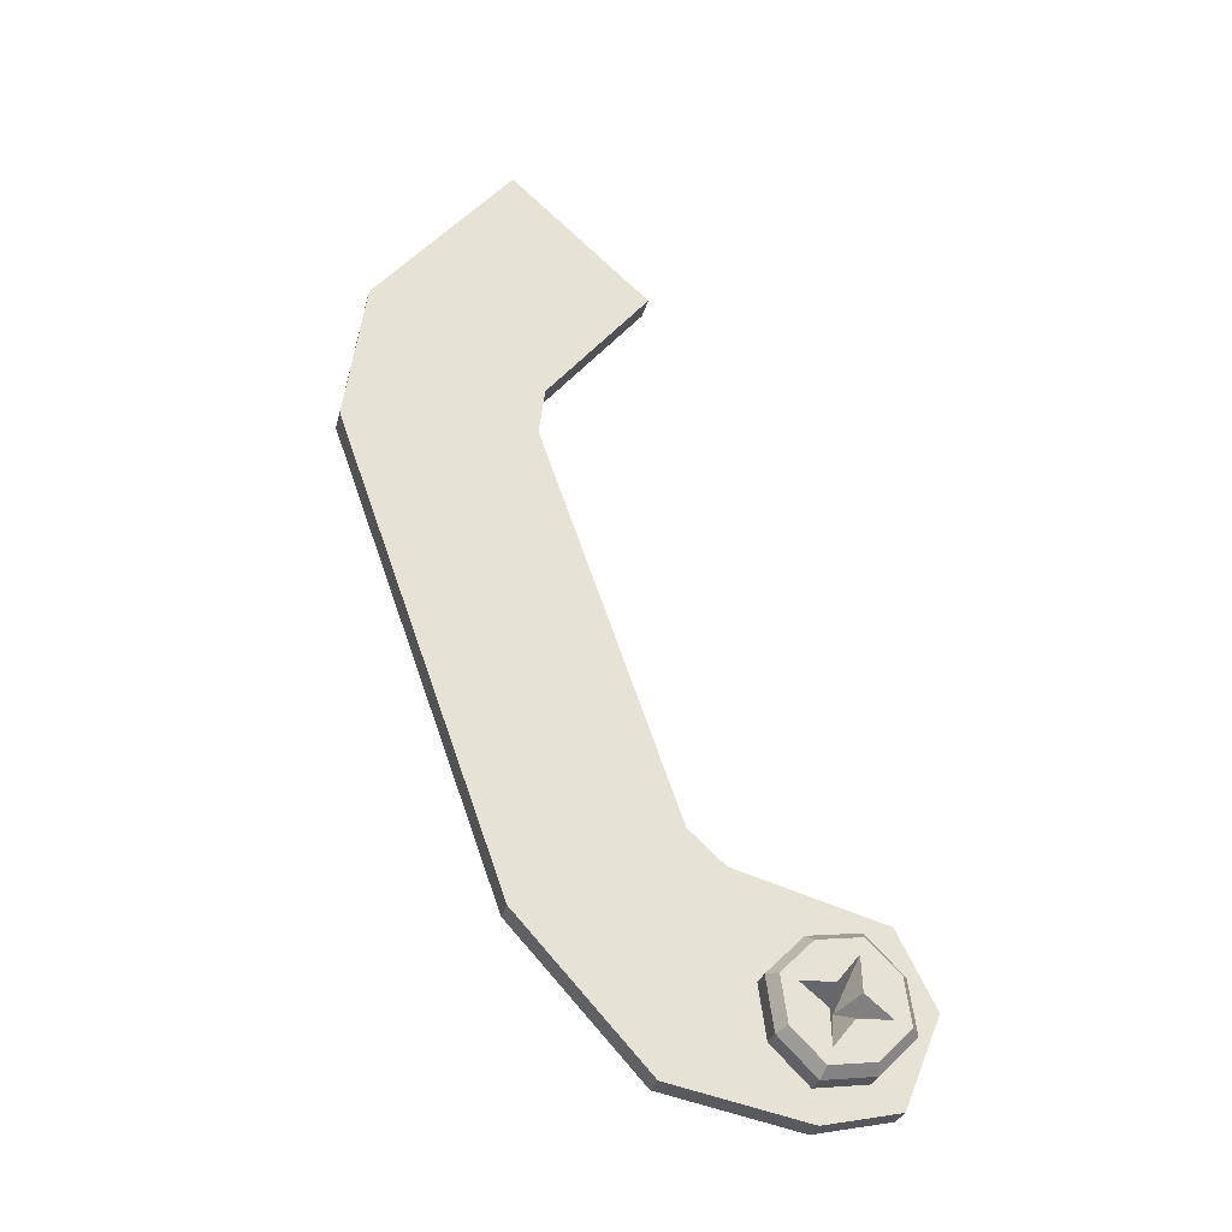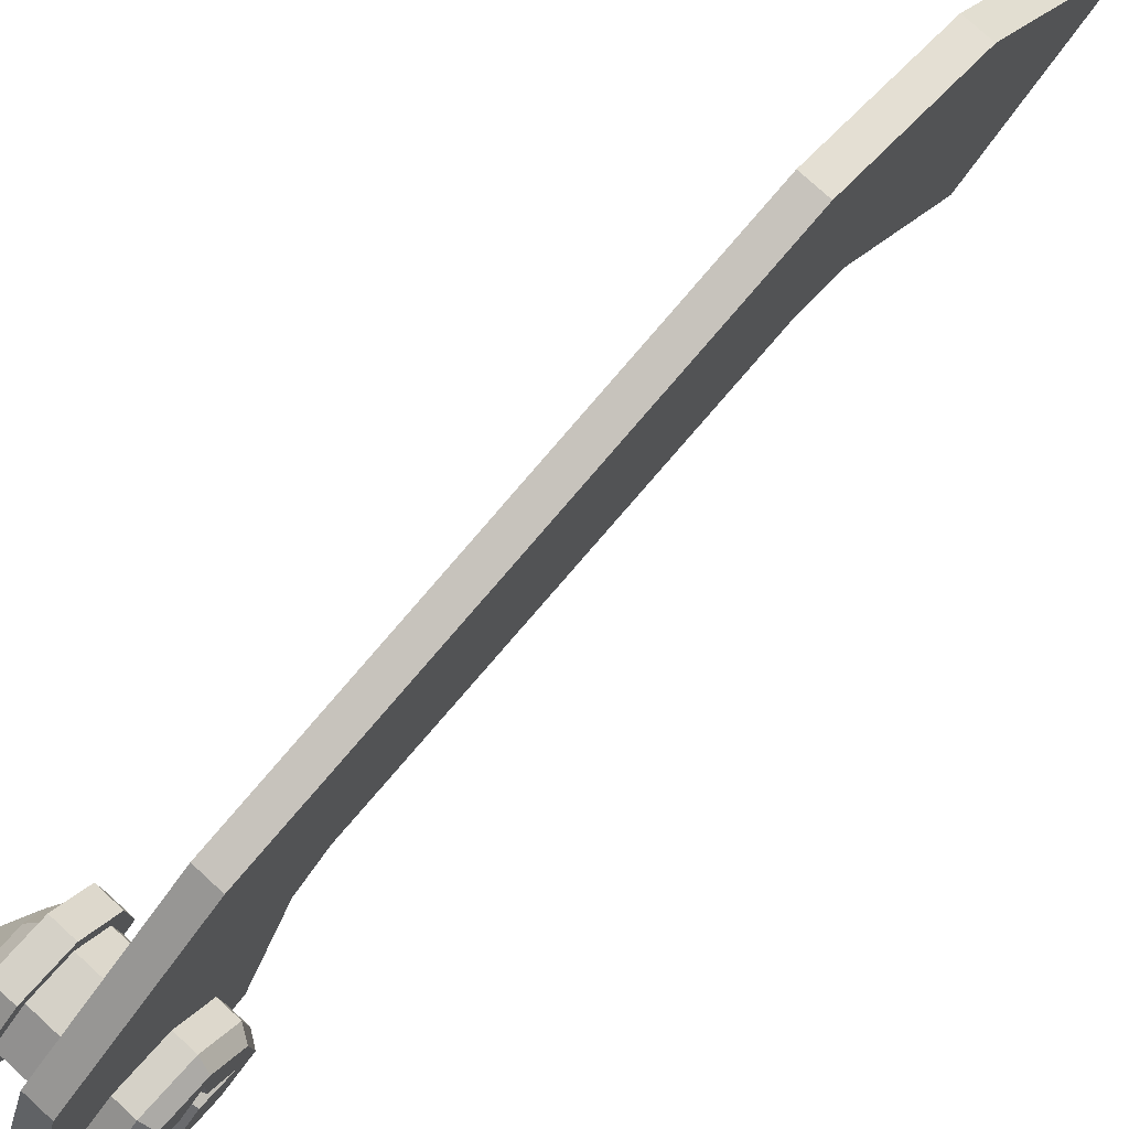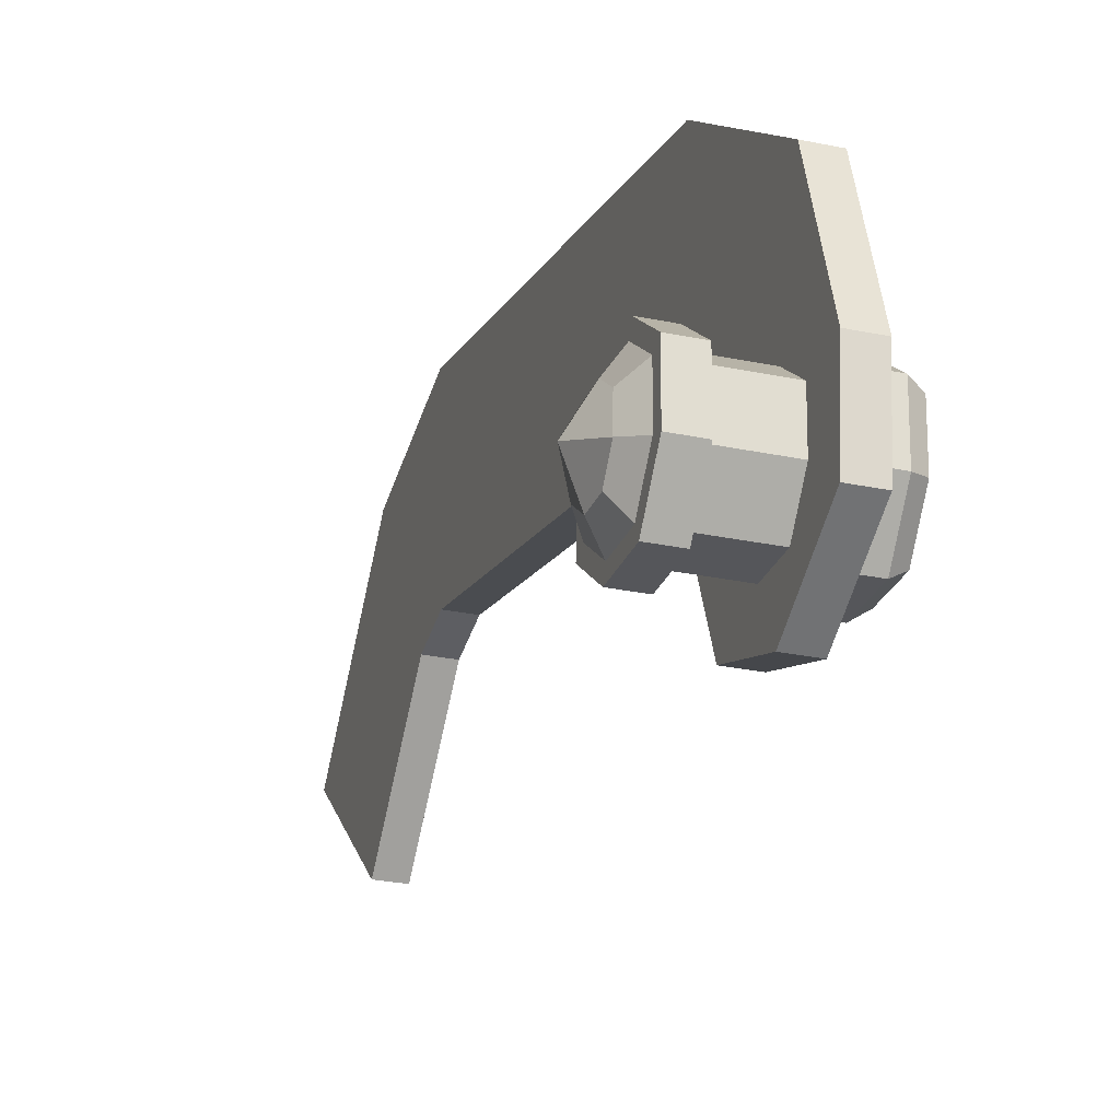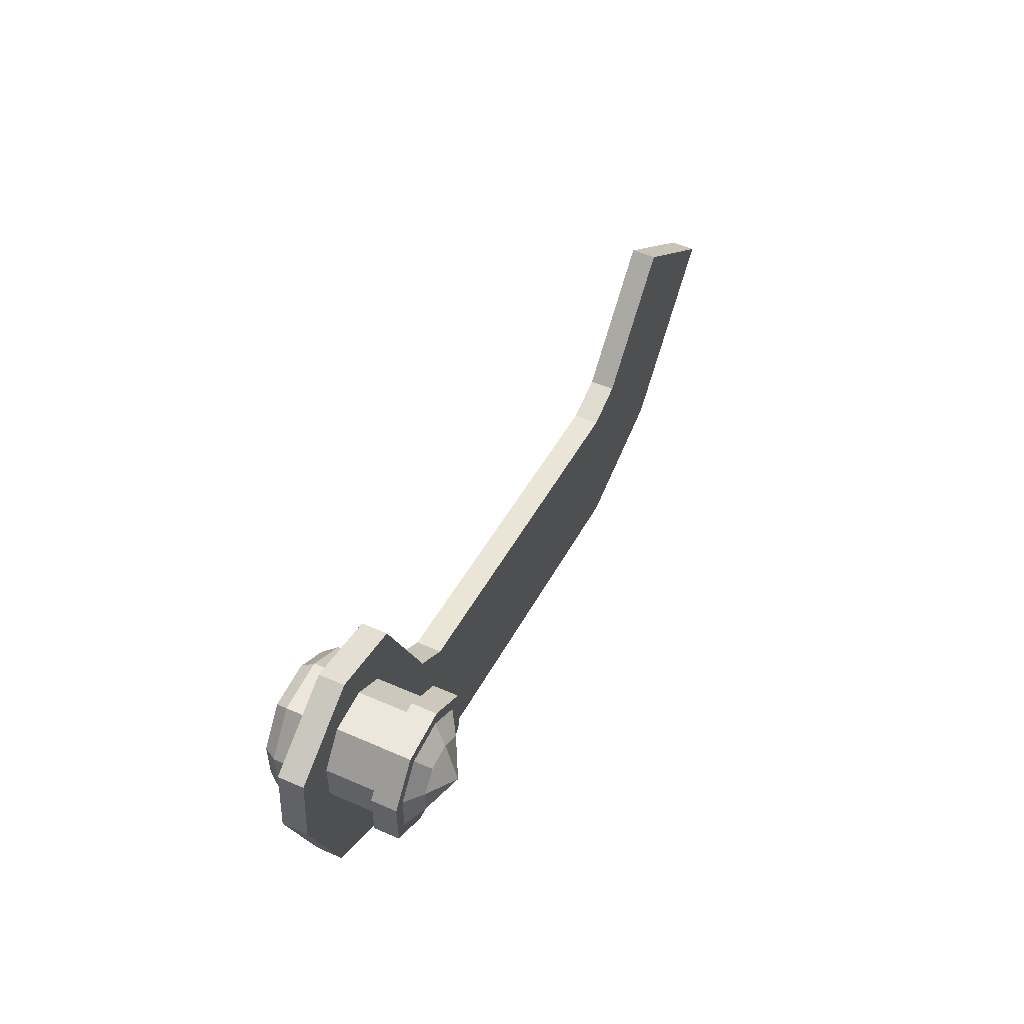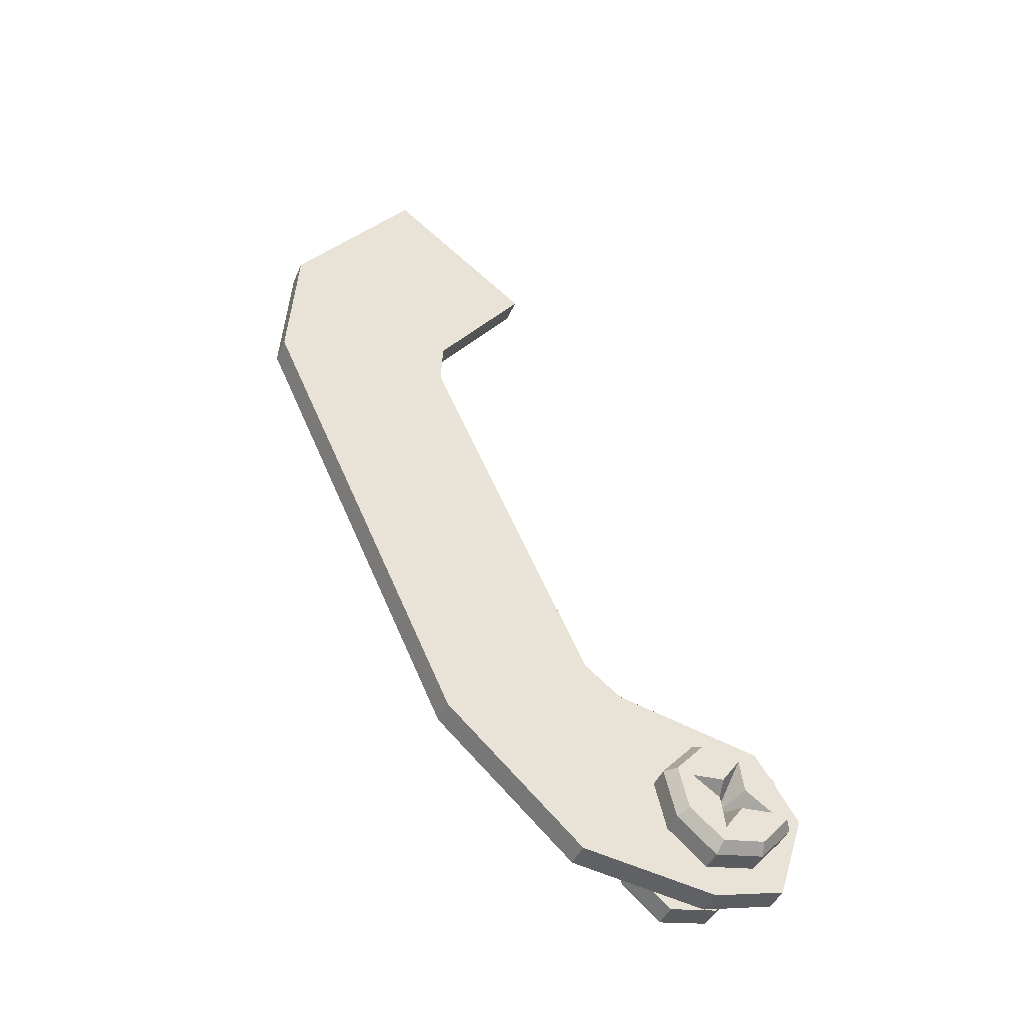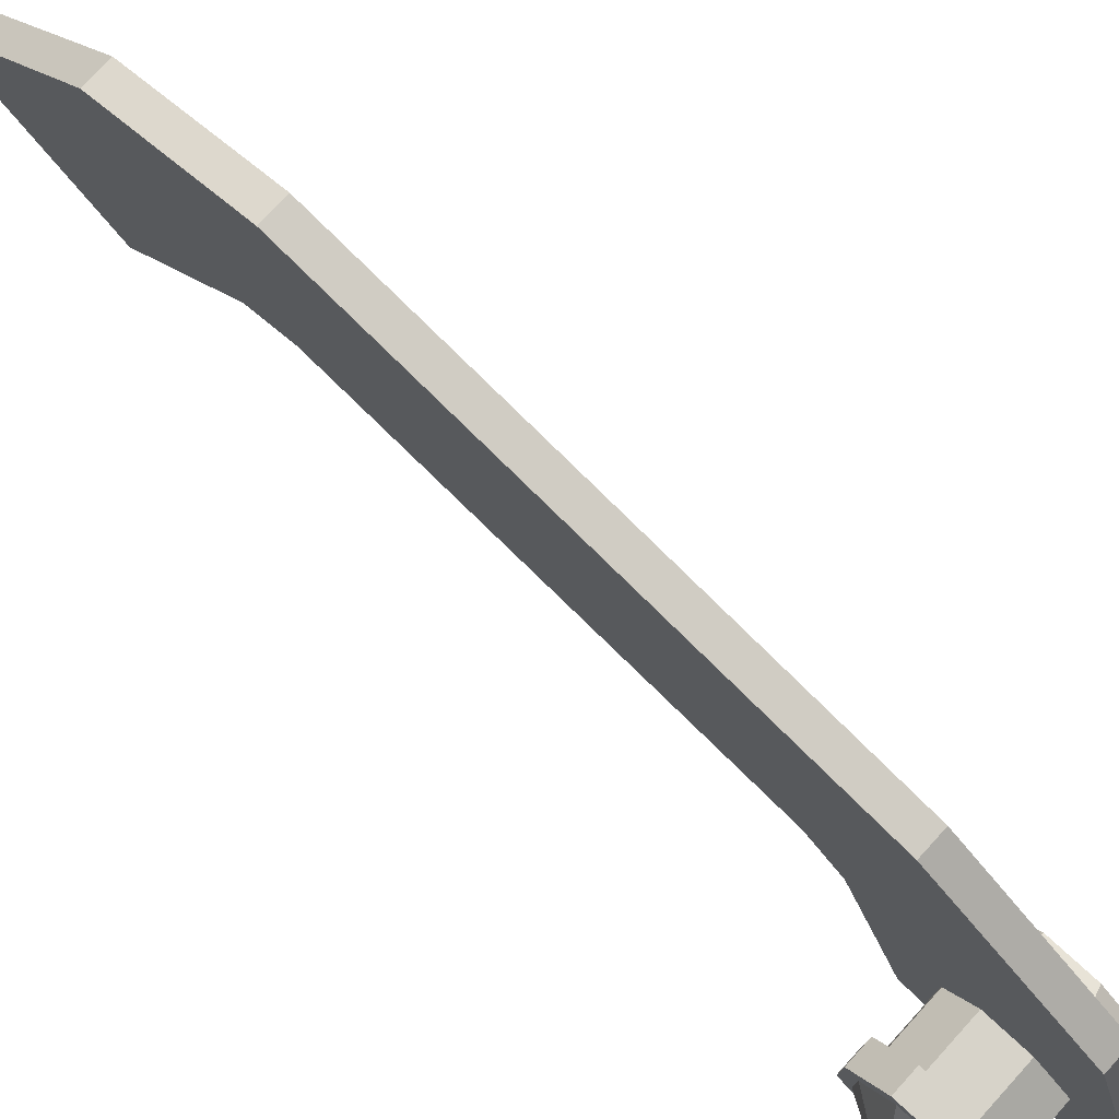
<metadata>
{"format":"obj","ext":"obj","renderer":"f3d","projection":"perspective","resolution":1024,"background":"white","views":[{"elev":-3.5,"azim":-105.2,"up":"+Z"},{"elev":77.4,"azim":-112.5,"up":"+Y"},{"elev":-27.3,"azim":-173.0,"up":"+Y"},{"elev":-35.3,"azim":0.5,"up":"+Z"},{"elev":-18.2,"azim":-115.4,"up":"+Z"},{"elev":75.6,"azim":157.3,"up":"+Y"}]}
</metadata>
<code>
v  0.0999 -0.0926 -0.0094
v  0.1256 -0.0442 0.0458
v  0.039 -0.0442 0.0862
v  0.0132 -0.0926 0.031
v  0.1247 0.0336 0.0439
v  0.0381 0.0336 0.0843
v  0.0714 0.0924 -0.0704
v  -0.0152 0.0924 -0.03
v  0.0176 0.0945 0.0405
v  0.1043 0.0945 0.0001
v  -0.0196 -0.0947 -0.0395
v  0.067 -0.0947 -0.0799
v  0.0465 -0.0338 -0.1238
v  -0.0401 -0.0338 -0.0834
v  0.0456 0.044 -0.1257
v  -0.041 0.044 -0.0853
v  0.0364 0.0543 -0.1456
v  0.0374 -0.0416 -0.1433
v  0.0681 0.114 -0.0776
v  0.0627 -0.1167 -0.0892
v  0.1032 -0.1141 -0.0023
v  0.1338 0.0414 0.0634
v  0.1086 0.1165 0.0093
v  0.1349 -0.0545 0.0657
v  0.0617 0.3532 0.2468
v  0.4063 0.5478 0.9857
v  0.4108 0.7066 0.9953
v  0.0358 0.5001 0.1913
v  0.4011 0.3657 0.9746
v  0.4366 0.3453 1.051
v  0.4814 0.5075 1.147
v  0.5231 0.1348 1.236
v  0.5808 0.2549 1.36
v  -0.0842 0.2948 -0.0662
v  -0.023 0.2287 0.065
v  -0.0614 0.114 -0.0172
v  -0.0208 0.1165 0.0697
v  0.0153 -0.1238 0.1473
v  0.0055 -0.0545 0.1261
v  -0.0263 -0.1142 0.0581
v  -0.0457 -0.1766 0.0164
v  0.0607 0.1383 0.2446
v  0.0044 0.0414 0.1238
v  0.0893 0.197 0.3059
v  0.5183 0.6407 1.226
v  0.6313 0.36 1.468
v  -0.1116 -0.0907 -0.1249
v  -0.092 -0.0416 -0.083
v  -0.0931 0.0543 -0.0854
v  -0.1178 0.0517 -0.1381
v  -0.0668 -0.1168 -0.0289
v  -0.0768 -0.136 -0.0504
v  0.1046 0.3532 0.2268
v  0.0787 0.5001 0.1713
v  0.4536 0.7066 0.9753
v  0.4491 0.5478 0.9657
v  0.5242 0.5075 1.127
v  0.4794 0.3453 1.031
v  0.444 0.3657 0.9547
v  0.6236 0.2549 1.34
v  0.5659 0.1348 1.216
v  0.0198 0.2287 0.0451
v  -0.0414 0.2948 -0.0862
v  0.0582 -0.1238 0.1273
v  -0.0029 -0.1766 -0.0036
v  0.1035 0.1383 0.2247
v  0.1321 0.197 0.2859
v  0.5611 0.6407 1.206
v  0.6742 0.36 1.448
v  -0.0688 -0.0907 -0.1449
v  -0.0749 0.0517 -0.1581
v  -0.034 -0.136 -0.0703
v  -0.1154 -0.0734 0.016
v  -0.0407 -0.0001 0.019
v  -0.1134 -0.0108 0.0203
v  0.1088 -0.0947 -0.0994
v  0.0884 -0.0338 -0.1433
v  0.1246 -0.021 -0.1214
v  0.1373 -0.0588 -0.0942
v  -0.0964 -0.0296 0.0568
v  -0.1208 -0.1009 0.0045
v  -0.0857 -0.0987 0.0796
v  0.1417 -0.0926 -0.0289
v  0.1577 -0.0575 -0.0505
v  0.1774 -0.0001 -0.0827
v  0.1045 -0.1167 -0.1087
v  0.145 -0.1142 -0.0218
v  0.0792 -0.0416 -0.1628
v  -0.1277 -0.0416 -0.0663
v  -0.1025 -0.1167 -0.0122
v  -0.0619 -0.1142 0.0747
v  -0.1426 -0.036 -0.0424
v  -0.1319 0.0341 -0.0194
v  0.0875 0.044 -0.1452
v  0.1241 0.0273 -0.1226
v  -0.1054 0.0294 0.0373
v  -0.1161 0.0986 0.0145
v  -0.1435 0.0469 -0.0443
v  0.1132 0.0924 -0.0899
v  0.14 0.0573 -0.0883
v  0.1099 0.114 -0.0971
v  0.0782 0.0543 -0.1651
v  -0.1288 0.0543 -0.0686
v  -0.0971 0.114 -0.0006
v  -0.0699 -0.0343 0.1135
v  -0.0884 0.0107 0.0738
v  0.1674 -0.0442 0.0263
v  0.1737 -0.0275 -0.0162
v  0.1731 0.0208 -0.0174
v  0.1665 0.0336 0.0244
v  -0.0583 -0.0471 0.1384
v  0.1767 -0.0545 0.0462
v  0.1757 0.0414 0.044
v  -0.0313 0.0414 0.1405
v  -0.0302 -0.0545 0.1427
v  -0.0592 0.0358 0.1365
v  -0.0865 0.0733 0.0781
v  0.1461 0.0945 -0.0194
v  0.1604 0.0586 -0.0446
v  -0.081 0.1007 0.0897
v  0.1504 0.1165 -0.0102
v  -0.0565 0.1165 0.0863
o BF_pinzaR_arriba
g BF_pinzaR_arriba
f 1 2 3
f 3 4 1
f 5 6 3
f 3 2 5
f 7 8 9
f 9 10 7
f 5 10 9
f 9 6 5
f 1 4 11
f 11 12 1
f 13 12 11
f 11 14 13
f 7 15 16
f 16 8 7
f 13 14 16
f 16 15 13
f 13 15 17
f 17 18 13
f 15 7 19
f 19 17 15
f 13 18 20
f 20 12 13
f 12 20 21
f 21 1 12
f 5 22 23
f 23 10 5
f 10 23 19
f 19 7 10
f 5 2 24
f 24 22 5
f 2 1 21
f 21 24 2
f 25 26 27
f 27 28 25
f 26 29 30
f 30 31 26
f 31 30 32
f 32 33 31
f 25 28 34
f 34 35 25
f 35 34 36
f 36 37 35
f 38 39 40
f 40 41 38
f 42 43 39
f 39 38 42
f 44 25 35
f 35 42 44
f 45 31 33
f 33 46 45
f 27 26 31
f 31 45 27
f 44 29 26
f 26 25 44
f 47 48 49
f 49 50 47
f 41 40 51
f 51 52 41
f 51 48 47
f 47 52 51
f 37 43 42
f 42 35 37
f 49 36 34
f 34 50 49
f 53 54 55
f 55 56 53
f 56 57 58
f 58 59 56
f 57 60 61
f 61 58 57
f 53 62 63
f 63 54 53
f 62 9 8
f 8 63 62
f 64 65 4
f 4 3 64
f 66 64 3
f 3 6 66
f 67 66 62
f 62 53 67
f 68 69 60
f 60 57 68
f 55 68 57
f 57 56 55
f 67 53 56
f 56 59 67
f 70 71 16
f 16 14 70
f 65 72 11
f 11 4 65
f 11 72 70
f 70 14 11
f 9 62 66
f 66 6 9
f 16 71 63
f 63 8 16
f 29 44 67
f 67 59 29
f 28 27 55
f 55 54 28
f 30 29 59
f 59 58 30
f 27 45 68
f 68 55 27
f 46 33 60
f 60 69 46
f 32 30 58
f 58 61 32
f 45 46 69
f 69 68 45
f 34 28 54
f 54 63 34
f 44 42 66
f 66 67 44
f 50 34 63
f 63 71 50
f 42 38 64
f 64 66 42
f 41 52 72
f 72 65 41
f 47 50 71
f 71 70 47
f 38 41 65
f 65 64 38
f 33 32 61
f 61 60 33
f 52 47 70
f 70 72 52
f 73 74 75
f 76 77 78
f 78 79 76
f 80 73 81
f 81 82 80
f 83 76 79
f 79 84 83
f 79 78 85
f 85 84 79
f 21 20 86
f 86 87 21
f 18 88 86
f 86 20 18
f 76 83 87
f 87 86 76
f 77 76 86
f 86 88 77
f 89 48 51
f 51 90 89
f 91 90 51
f 51 40 91
f 73 75 92
f 92 81 73
f 74 73 80
f 82 81 90
f 90 91 82
f 92 89 90
f 90 81 92
f 93 75 74
f 94 95 78
f 78 77 94
f 96 97 98
f 98 93 96
f 99 100 95
f 95 94 99
f 95 100 85
f 85 78 95
f 19 101 102
f 102 17 19
f 18 17 102
f 102 88 18
f 94 102 101
f 101 99 94
f 77 88 102
f 102 94 77
f 89 103 49
f 49 48 89
f 104 36 49
f 49 103 104
f 93 98 92
f 92 75 93
f 74 96 93
f 97 104 103
f 103 98 97
f 92 98 103
f 103 89 92
f 105 106 74
f 107 108 109
f 109 110 107
f 80 82 111
f 111 105 80
f 83 84 108
f 108 107 83
f 108 84 85
f 85 109 108
f 21 87 112
f 112 24 21
f 22 24 112
f 112 113 22
f 107 112 87
f 87 83 107
f 110 113 112
f 112 107 110
f 114 115 39
f 39 43 114
f 91 40 39
f 39 115 91
f 105 111 116
f 116 106 105
f 74 80 105
f 82 91 115
f 115 111 82
f 116 111 115
f 115 114 116
f 117 74 106
f 118 110 109
f 109 119 118
f 96 117 120
f 120 97 96
f 99 118 119
f 119 100 99
f 119 109 85
f 85 100 119
f 19 23 121
f 121 101 19
f 22 113 121
f 121 23 22
f 118 99 101
f 101 121 118
f 110 118 121
f 121 113 110
f 114 43 37
f 37 122 114
f 104 122 37
f 37 36 104
f 117 106 116
f 116 120 117
f 74 117 96
f 97 120 122
f 122 104 97
f 116 114 122
f 122 120 116

</code>
